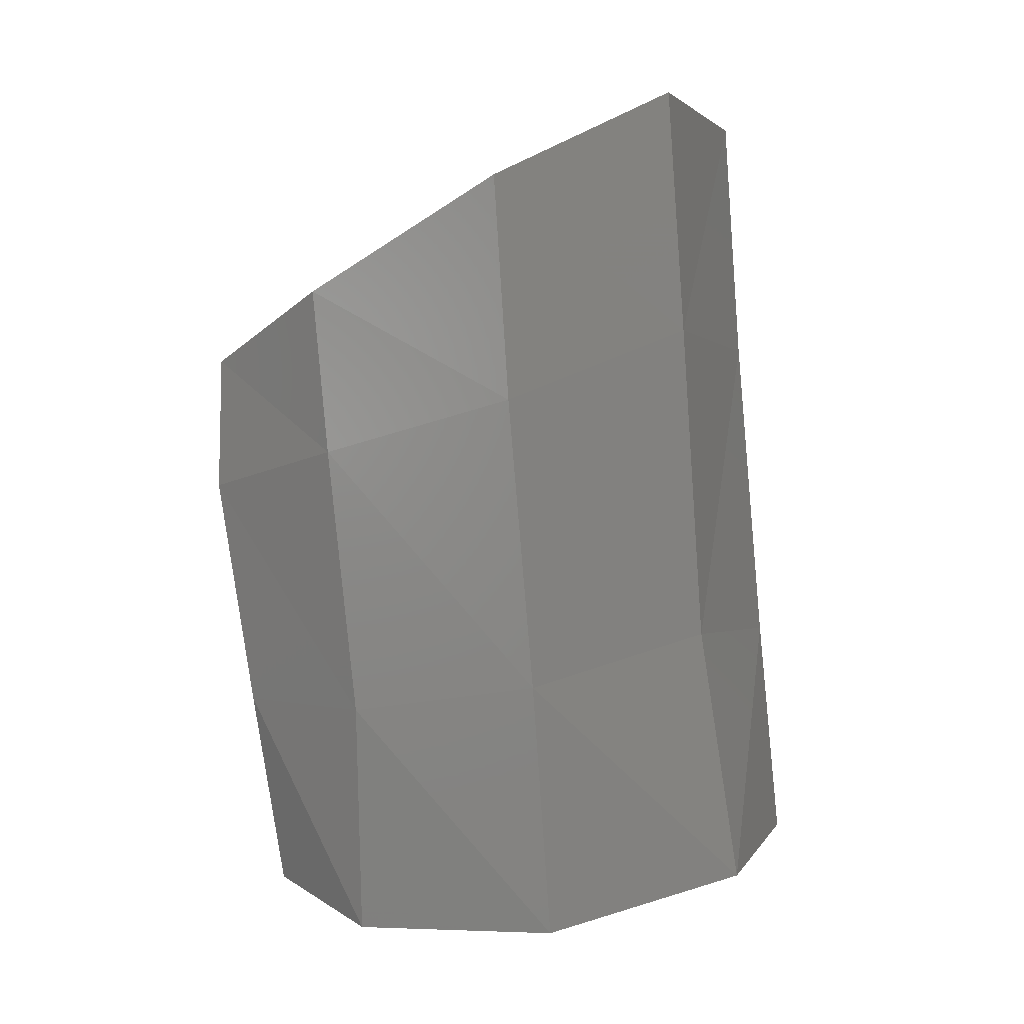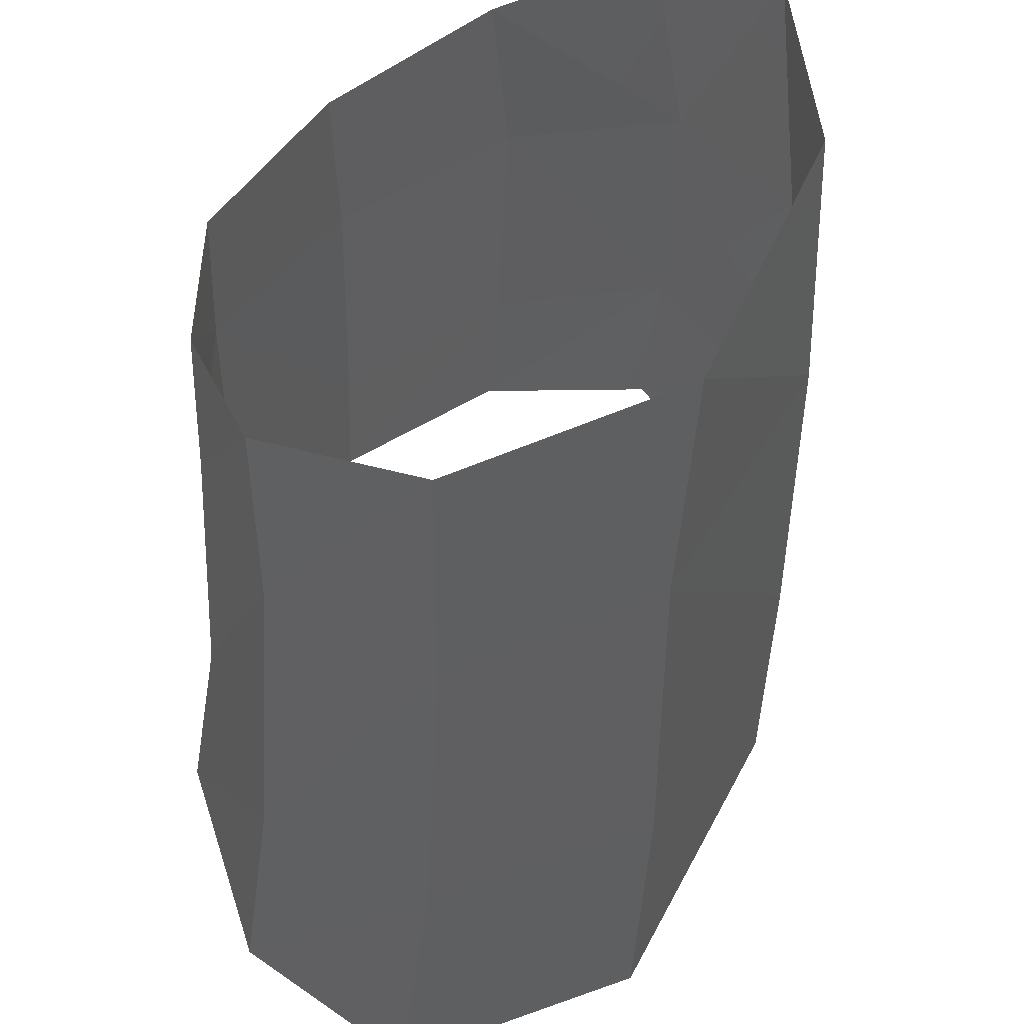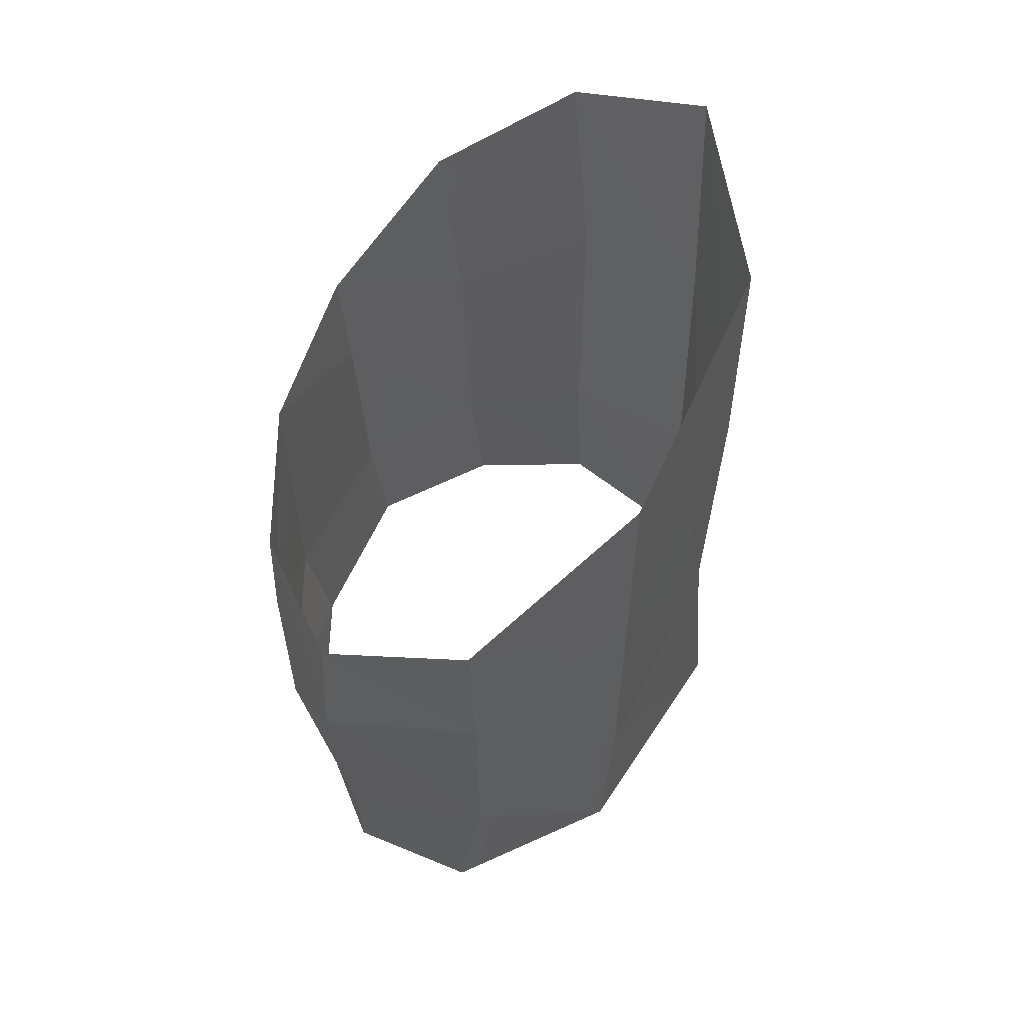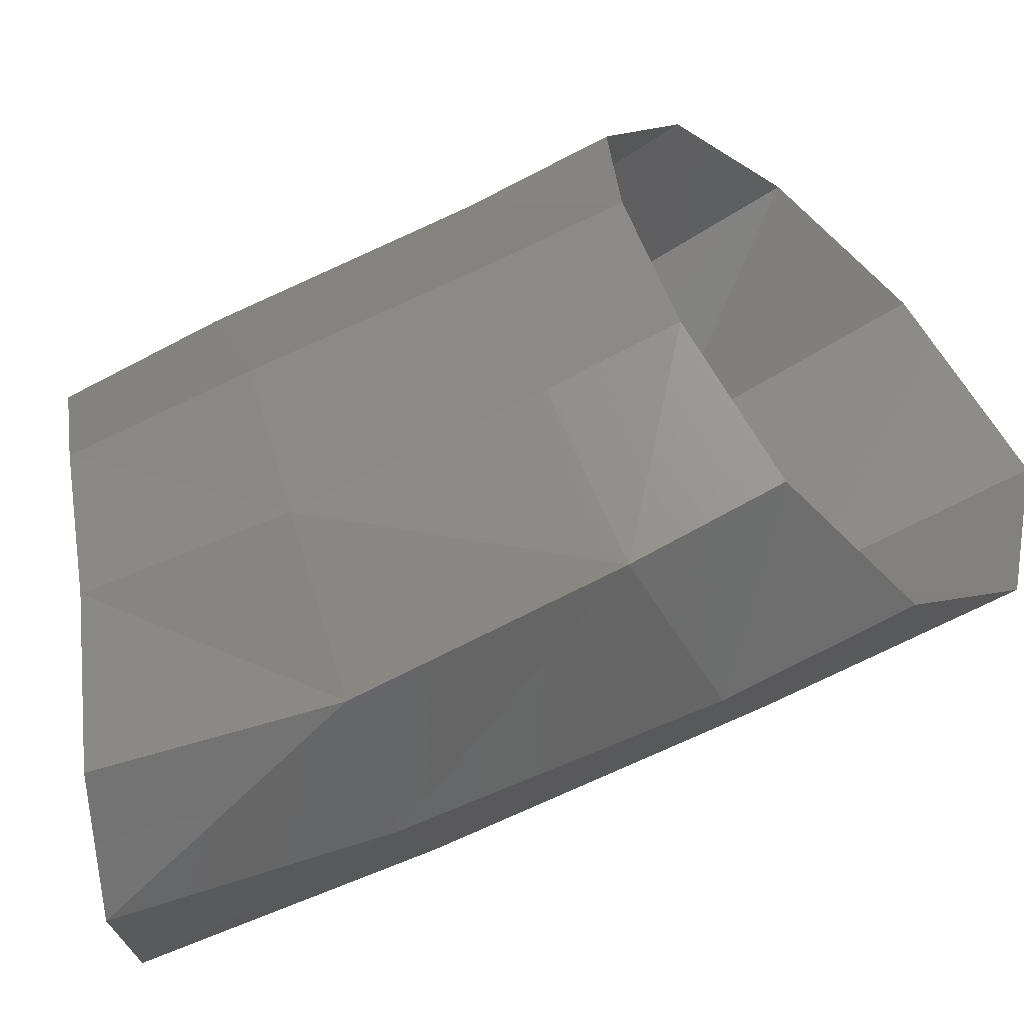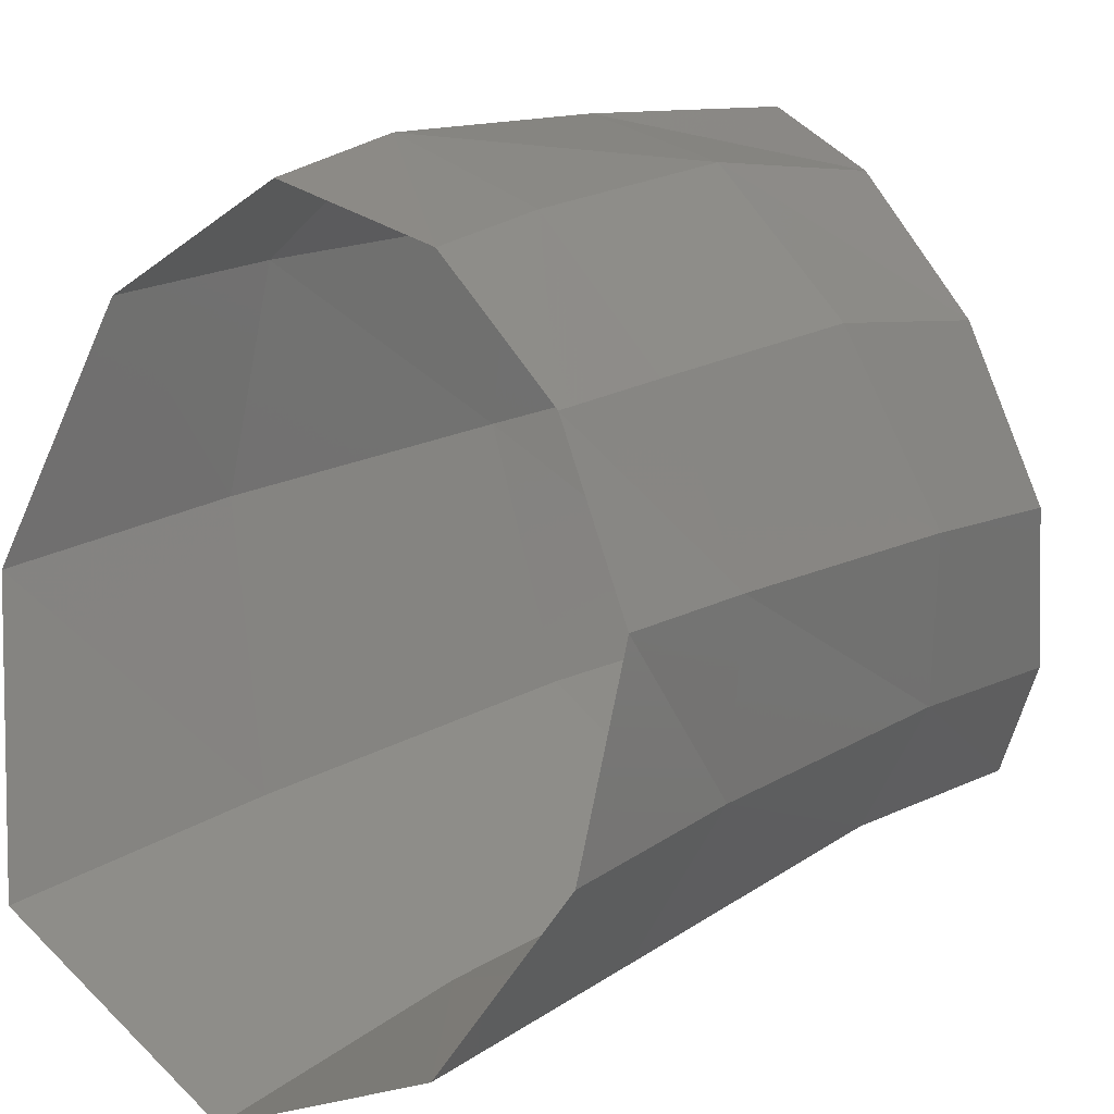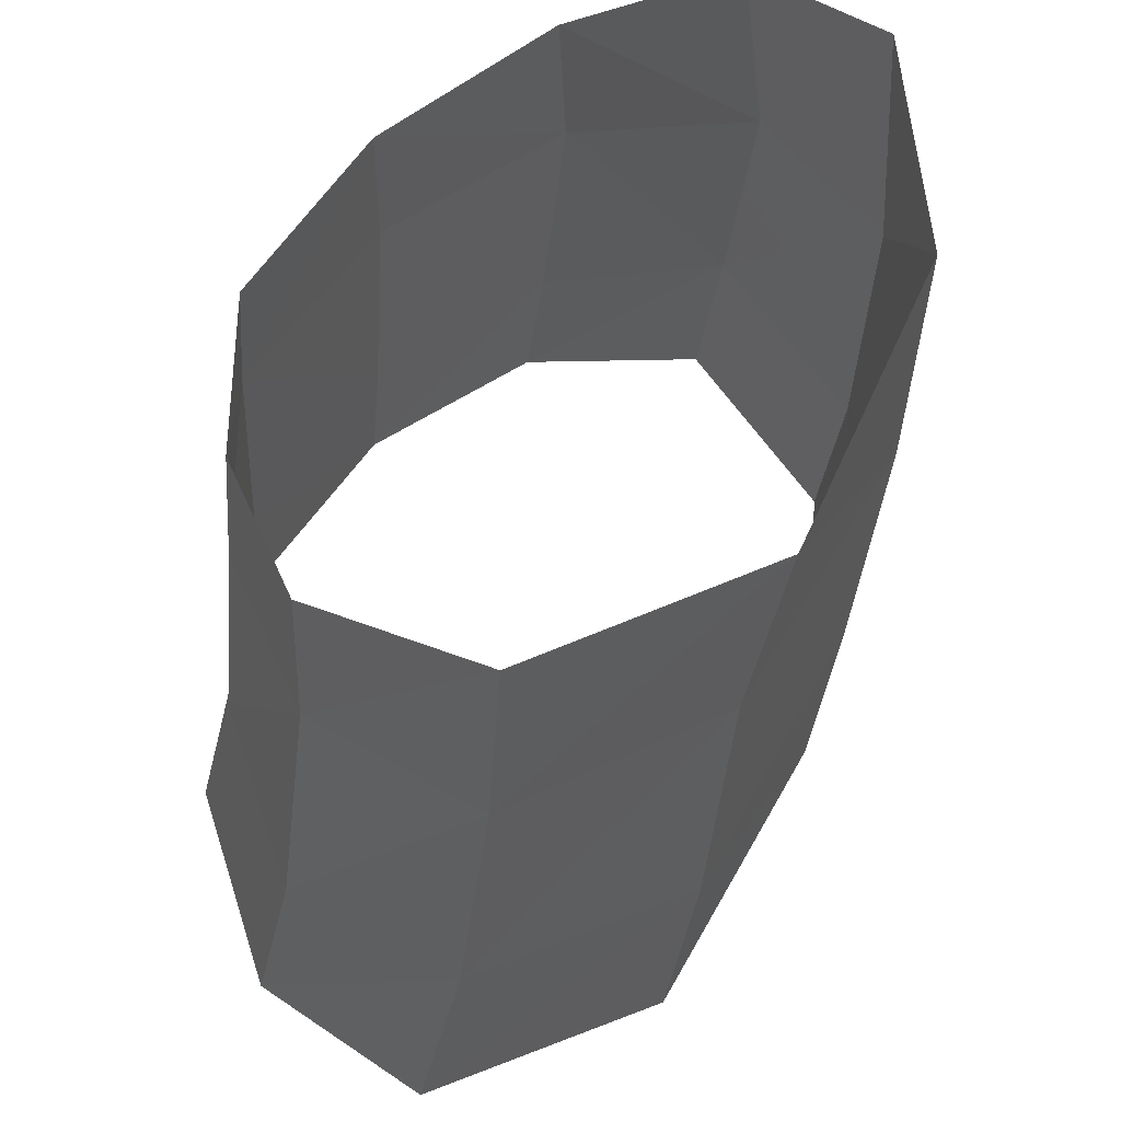
<metadata>
{"format":"stl","ext":"stl","renderer":"f3d","projection":"perspective","resolution":1024,"background":"white","views":[{"elev":-5.6,"azim":-93.6,"up":"+Z"},{"elev":-43.4,"azim":171.3,"up":"+Y"},{"elev":51.2,"azim":-122.5,"up":"+Z"},{"elev":76.8,"azim":-121.4,"up":"+Y"},{"elev":25.3,"azim":35.0,"up":"+Y"},{"elev":-32.8,"azim":168.8,"up":"+Y"}]}
</metadata>
<code>
# stl→obj: 40 verts, 60 faces
v 0.001177 -0.0134 -0.01647
v 0.00457 -0.01176 -0.01539
v 0.003823 -0.01108 -0.01038
v 0.0002795 -0.01276 -0.01032
v 0.003133 -0.01066 -0.002437
v -0.003652 -0.01129 -0.0177
v -0.0006342 -0.01202 -0.001723
v -0.004421 -0.01019 -0.01071
v 0.002968 -0.009967 0.003764
v -0.000909 -0.01163 0.005253
v -0.005746 -0.009545 -0.002025
v -0.006471 -0.00906 0.004774
v -0.009233 -0.003879 0.001561
v -0.008488 -0.004323 -0.004511
v -0.007316 -0.005069 -0.01233
v -0.00882 0.00101 -0.001651
v -0.008394 0.0005735 -0.005977
v -0.006037 -0.00564 -0.0191
v -0.00715 -0.0002224 -0.01293
v -0.0057 0.003668 -0.00307
v -0.005512 0.003707 -0.006583
v -0.005598 -0.0004225 -0.01893
v -0.004796 0.00271 -0.01258
v -0.003184 0.001863 -0.0177
v 0.0001086 0.001422 -0.016
v -0.0009191 0.002605 -0.01158
v -0.00173 0.003089 -0.002969
v -0.001513 0.003033 -0.005997
v 0.003443 -0.0009316 -0.01478
v 0.002741 0.0001491 -0.01064
v 0.001642 0.0008689 -0.002152
v 0.001977 0.0006151 -0.005058
v 0.005301 -0.003762 -0.01044
v 0.004407 -0.002939 -0.004325
v 0.005713 -0.004476 -0.01416
v 0.005783 -0.008421 -0.01454
v 0.005325 -0.007697 -0.01033
v 0.004639 -0.007039 -0.00352
v 0.004071 -0.002468 -0.0009041
v 0.004644 -0.0064 0.001602
f 1 2 3
f 1 3 4
f 4 3 5
f 6 1 4
f 4 5 7
f 7 8 4
f 6 4 8
f 9 7 5
f 9 10 7
f 7 11 8
f 10 11 7
f 10 12 11
f 11 12 13
f 14 8 11
f 11 13 14
f 14 15 8
f 15 6 8
f 14 13 16
f 17 15 14
f 14 16 17
f 15 18 6
f 17 19 15
f 19 18 15
f 17 16 20
f 21 19 17
f 17 20 21
f 19 22 18
f 21 23 19
f 23 22 19
f 23 24 22
f 23 25 24
f 26 23 21
f 23 26 25
f 21 20 27
f 26 21 28
f 21 27 28
f 29 25 26
f 30 26 28
f 29 26 30
f 28 27 31
f 30 28 32
f 28 31 32
f 33 30 32
f 29 30 33
f 33 32 34
f 31 34 32
f 29 33 35
f 36 35 33
f 37 33 34
f 36 33 37
f 2 36 37
f 2 37 3
f 37 34 38
f 3 37 38
f 31 39 34
f 39 38 34
f 3 38 5
f 39 40 38
f 40 5 38
f 40 9 5

</code>
